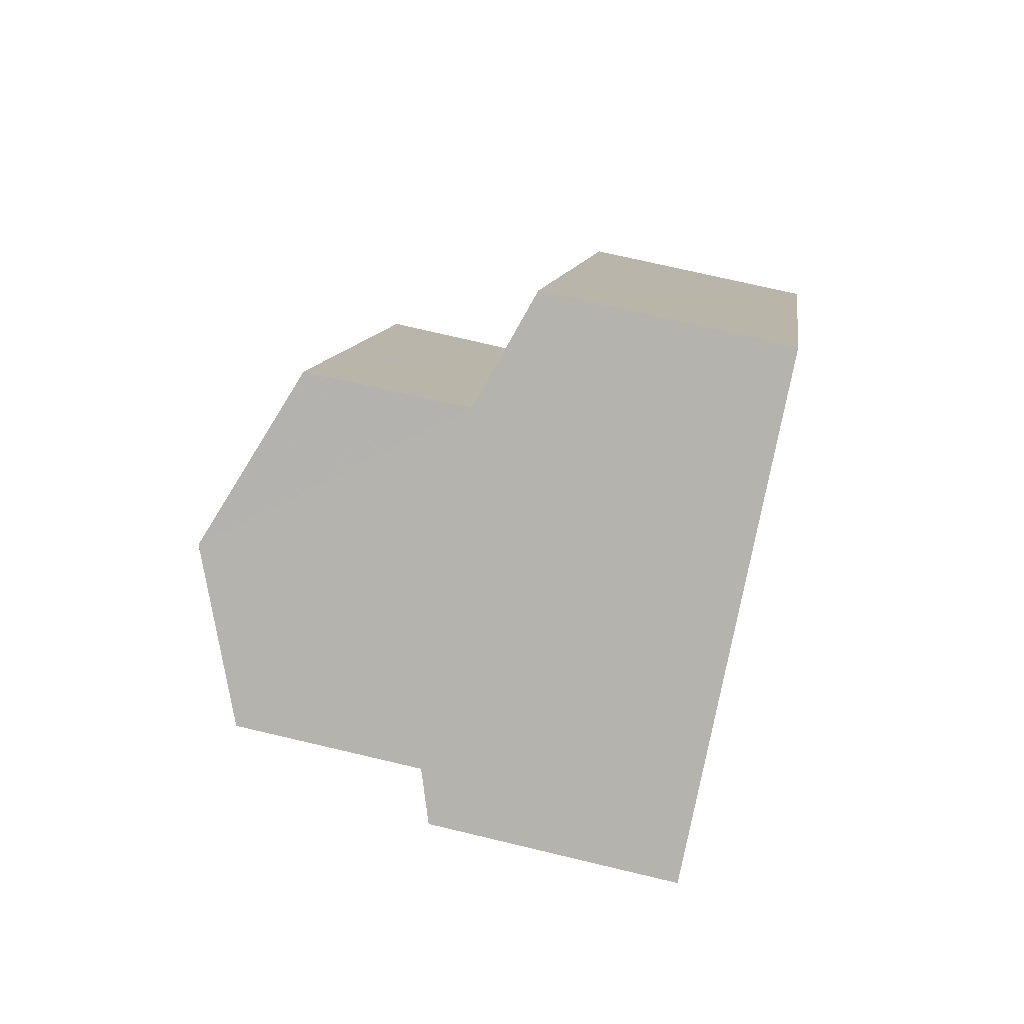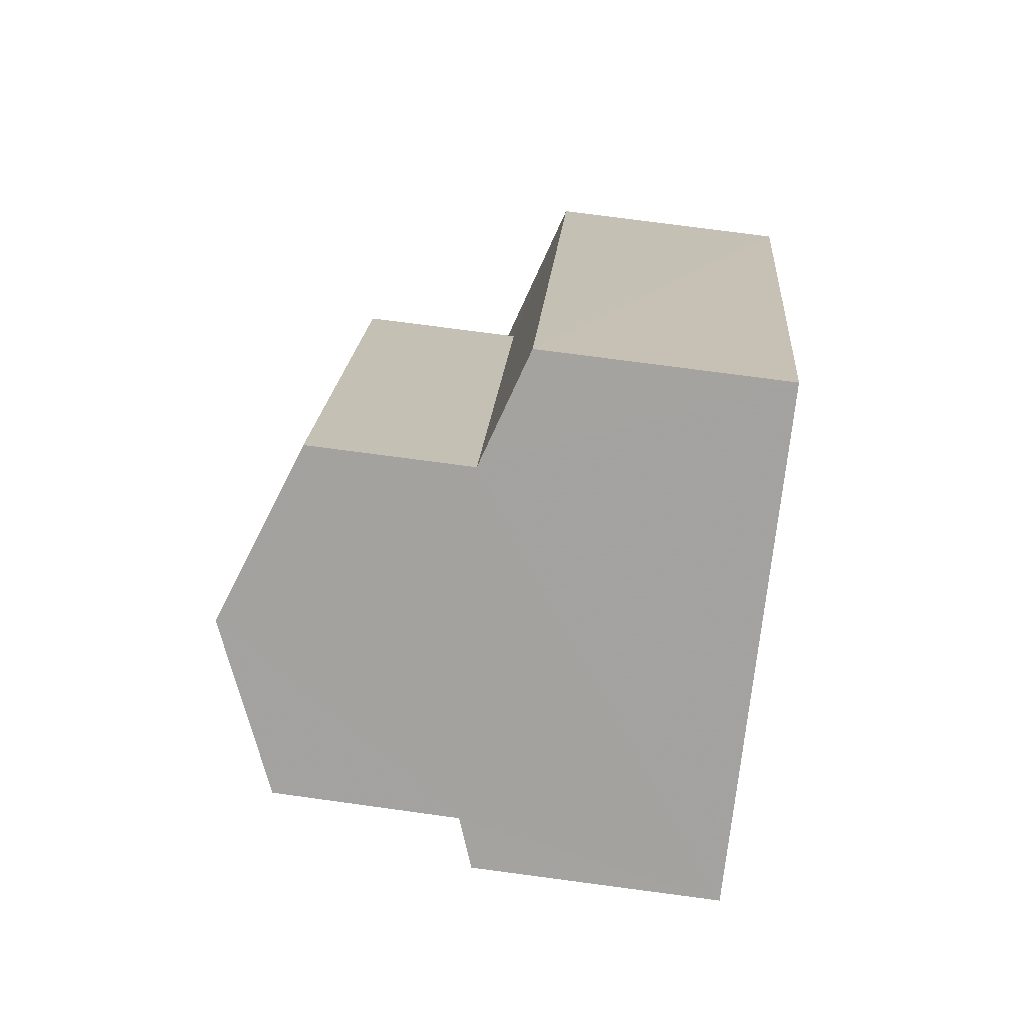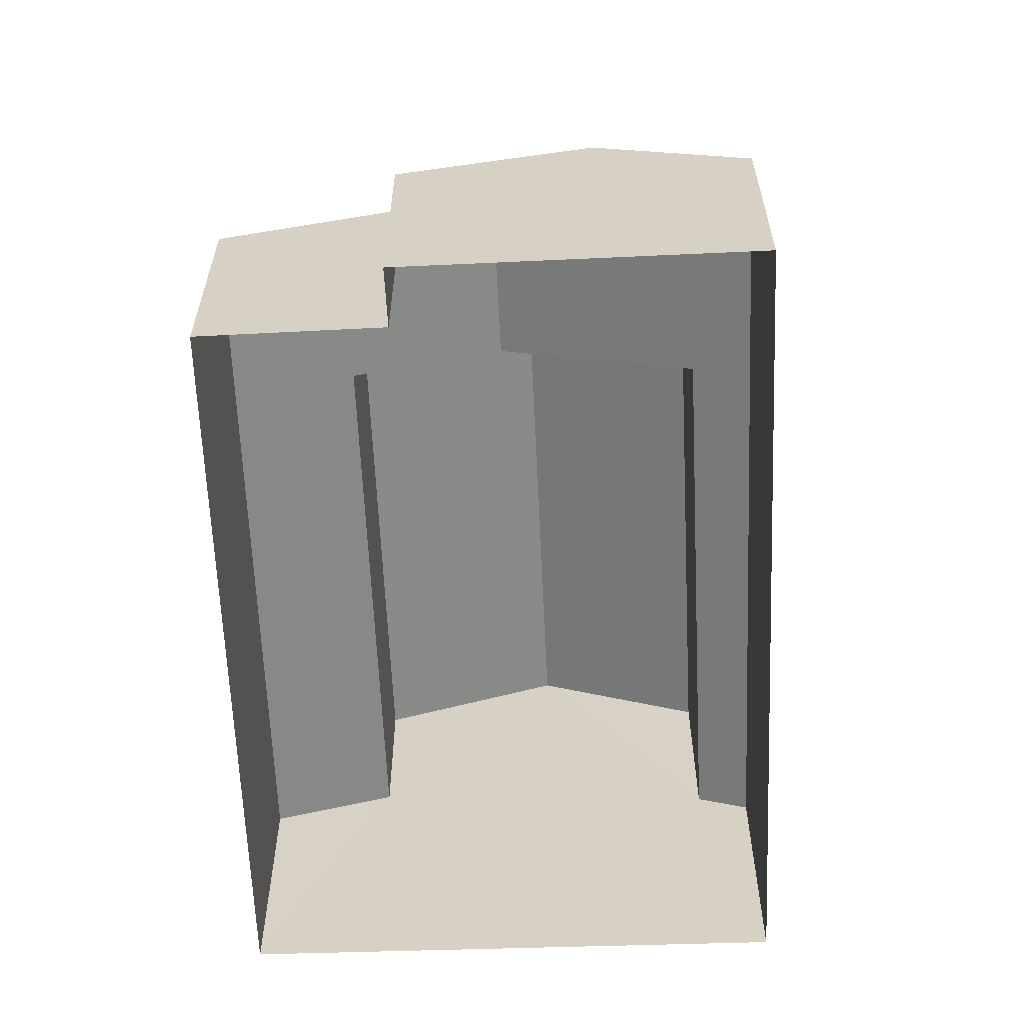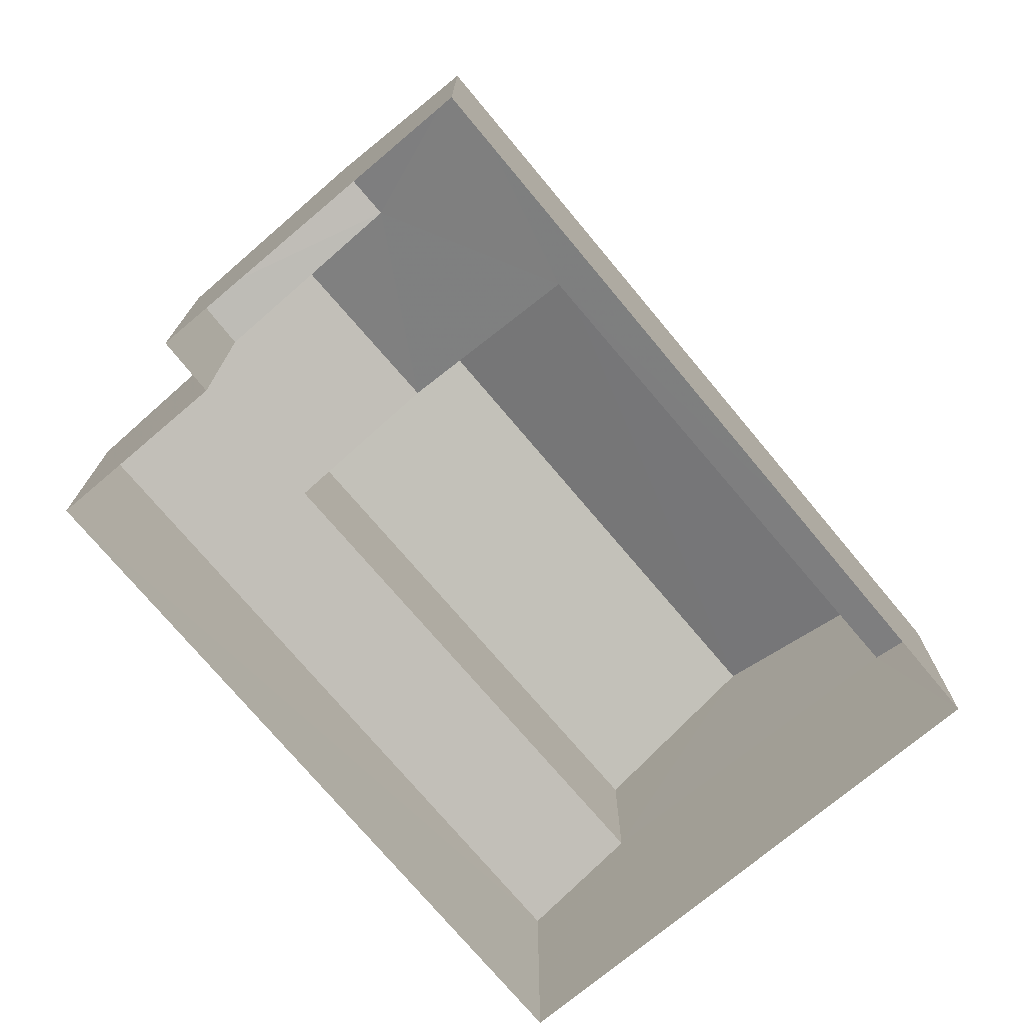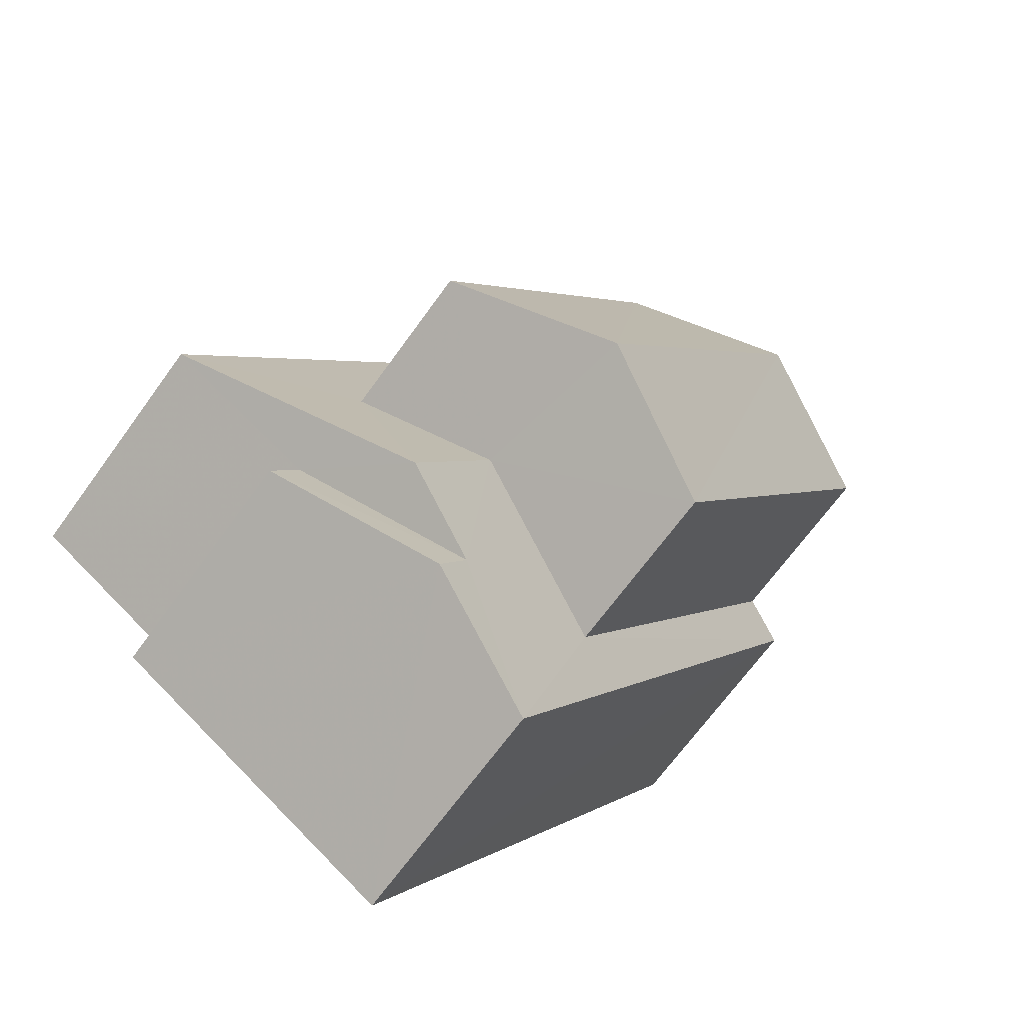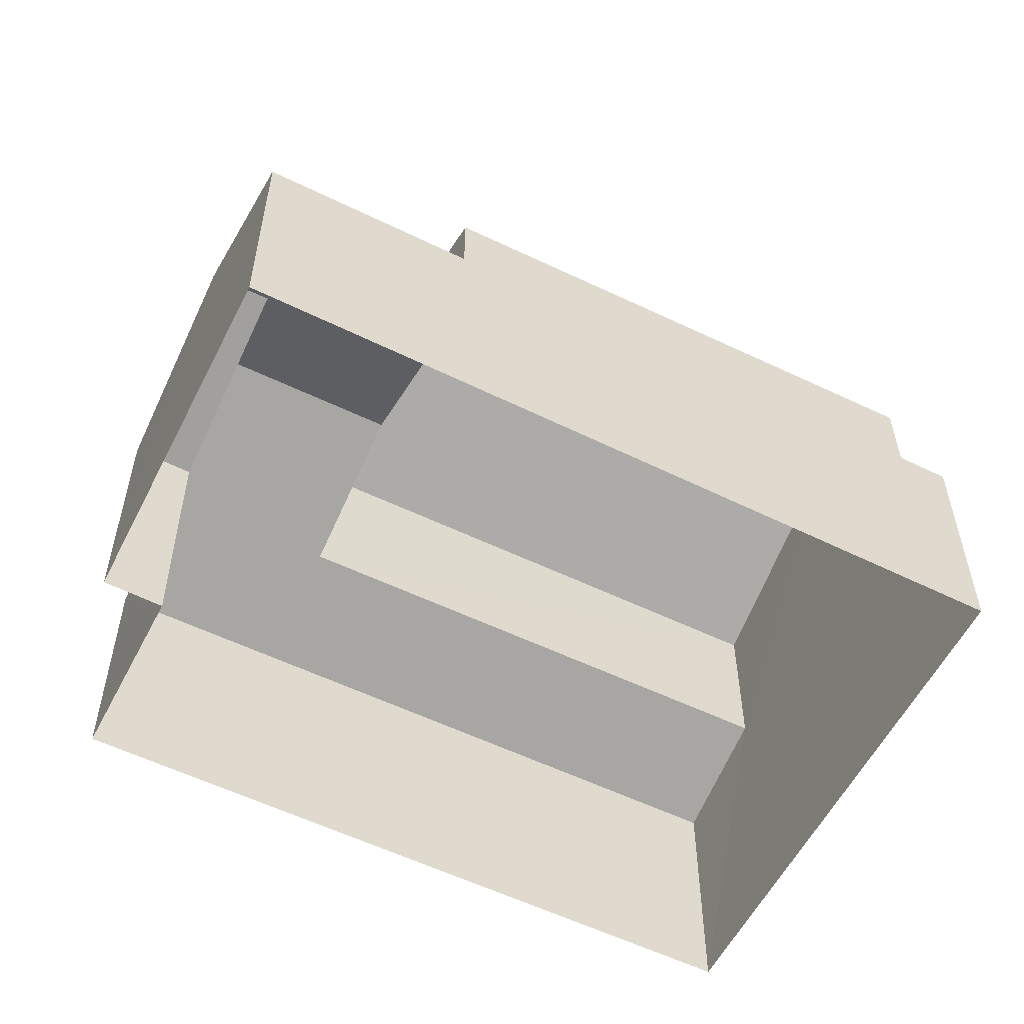
<metadata>
{"format":"obj","ext":"obj","renderer":"f3d","projection":"perspective","resolution":1024,"background":"white","views":[{"elev":69.5,"azim":103.3,"up":"+Y"},{"elev":77.3,"azim":97.4,"up":"+Y"},{"elev":-62.5,"azim":-27.9,"up":"+Z"},{"elev":-75.3,"azim":9.8,"up":"+Z"},{"elev":-68.5,"azim":-35.9,"up":"+Y"},{"elev":-57.6,"azim":33.0,"up":"+Z"}]}
</metadata>
<code>
v -3.119e+05 4.294e+04 18.63
v -3.119e+05 4.295e+04 18.64
v -3.119e+05 4.294e+04 18.63
v -3.119e+05 4.295e+04 18.64
v -3.119e+05 4.294e+04 18.63
v -3.119e+05 4.294e+04 18.63
v -3.119e+05 4.294e+04 23.35
v -3.119e+05 4.294e+04 22.5
v -3.119e+05 4.294e+04 23.35
v -3.119e+05 4.294e+04 22.5
v -3.119e+05 4.295e+04 23.12
v -3.119e+05 4.295e+04 22.51
v -3.119e+05 4.294e+04 23.12
v -3.119e+05 4.294e+04 23.9
v -3.119e+05 4.294e+04 23.9
v -3.119e+05 4.294e+04 22.5
v -3.119e+05 4.294e+04 25.69
v -3.119e+05 4.295e+04 25.7
v -3.119e+05 4.295e+04 26.79
v -3.119e+05 4.294e+04 26.79
v -3.119e+05 4.294e+04 22.82
v -3.119e+05 4.295e+04 22.51
v -3.119e+05 4.295e+04 22.79
v -3.119e+05 4.294e+04 22.5
v -3.119e+05 4.295e+04 25.7
v -3.119e+05 4.294e+04 25.7
f 1 2 3
f 2 4 3
f 3 5 6
f 3 4 5
f 7 8 9
f 7 10 8
f 11 12 13
f 14 13 15
f 15 13 16
f 13 12 16
f 17 18 19
f 20 17 19
f 21 14 7
f 22 23 21
f 14 15 7
f 22 21 24
f 24 7 9
f 21 7 24
f 25 26 20
f 19 25 20
f 8 6 9
f 6 5 9
f 5 24 9
f 12 2 1
f 16 12 1
f 26 13 14
f 26 14 20
f 14 17 20
f 14 21 17
f 19 18 23
f 25 19 11
f 23 22 4
f 12 11 2
f 2 11 4
f 19 23 11
f 11 23 4
f 10 6 8
f 10 3 6
f 21 18 17
f 21 23 18
f 13 26 25
f 11 13 25
f 22 5 4
f 22 24 5
f 1 3 16
f 16 10 15
f 15 10 7
f 3 10 16

</code>
